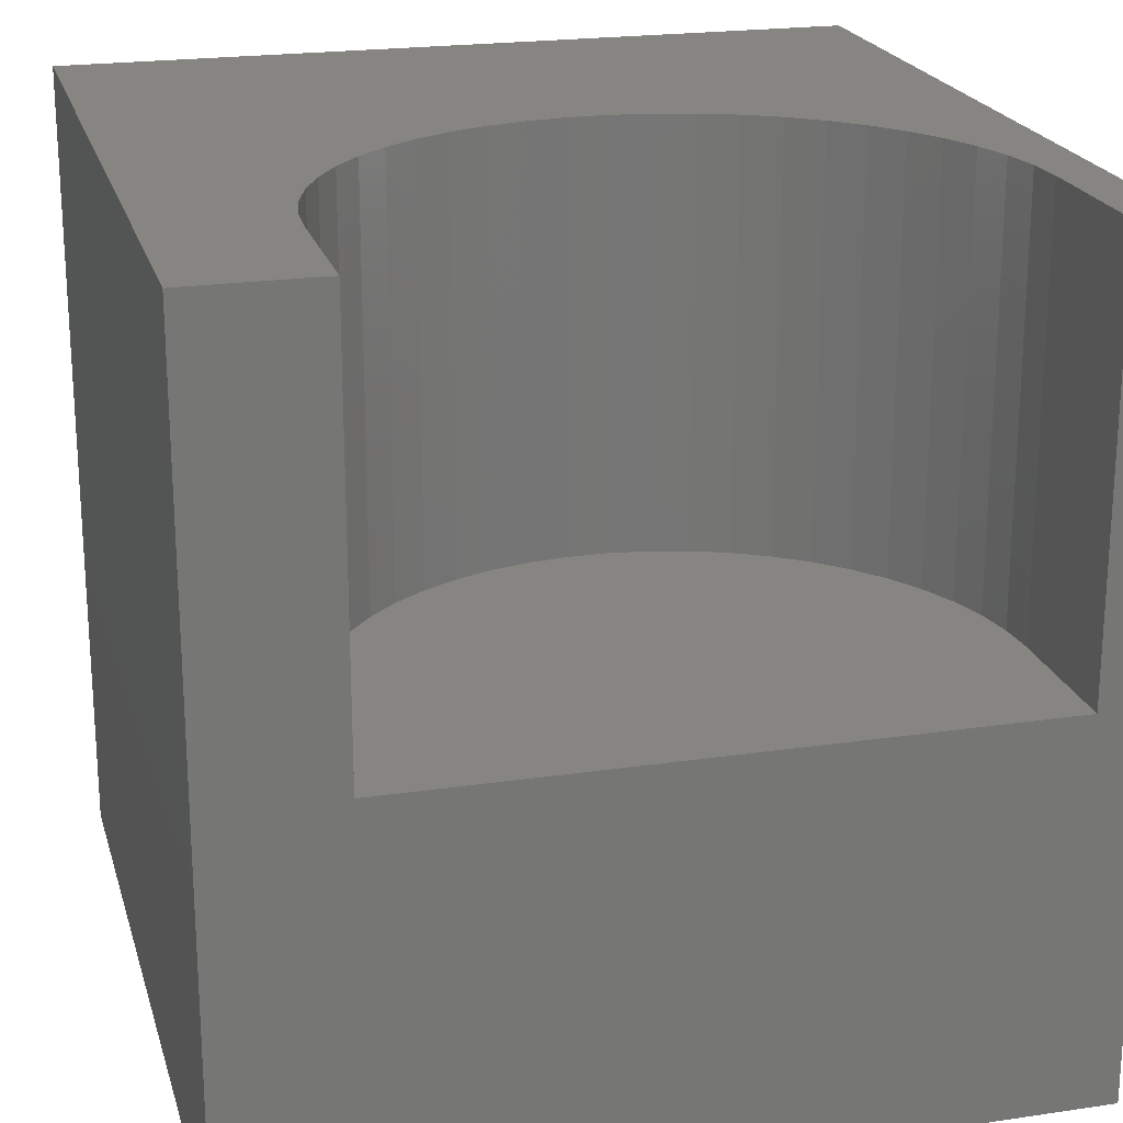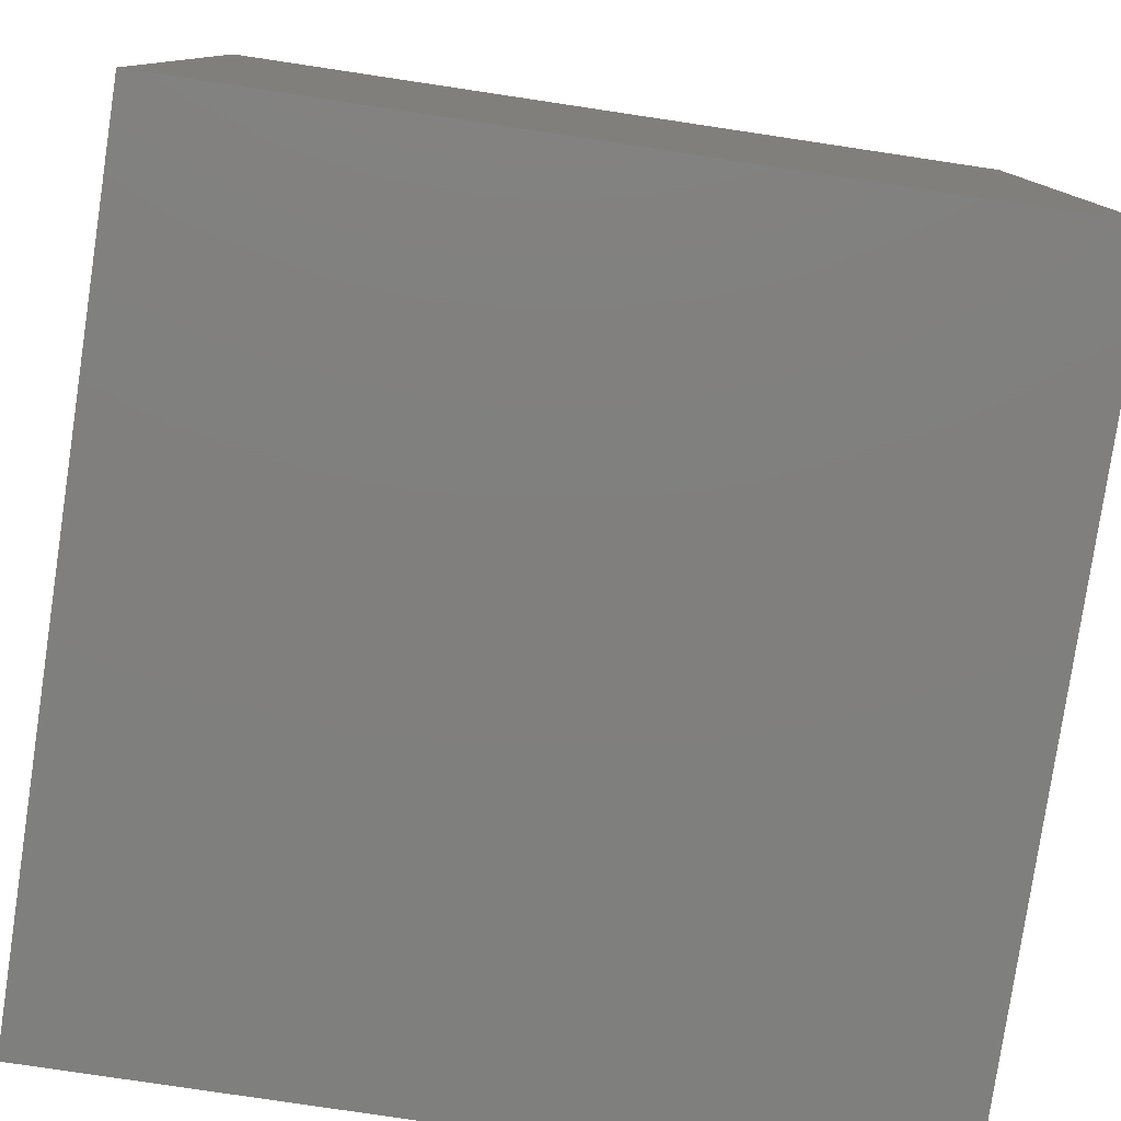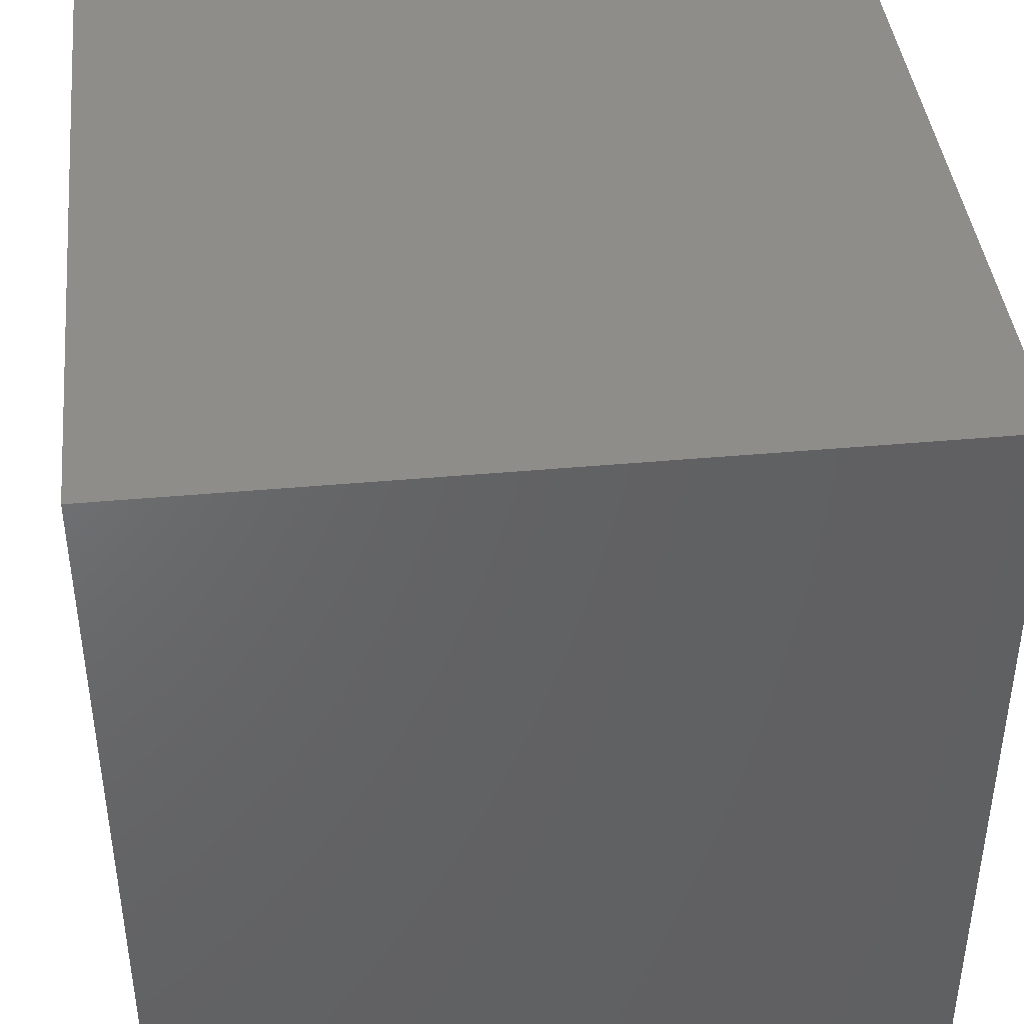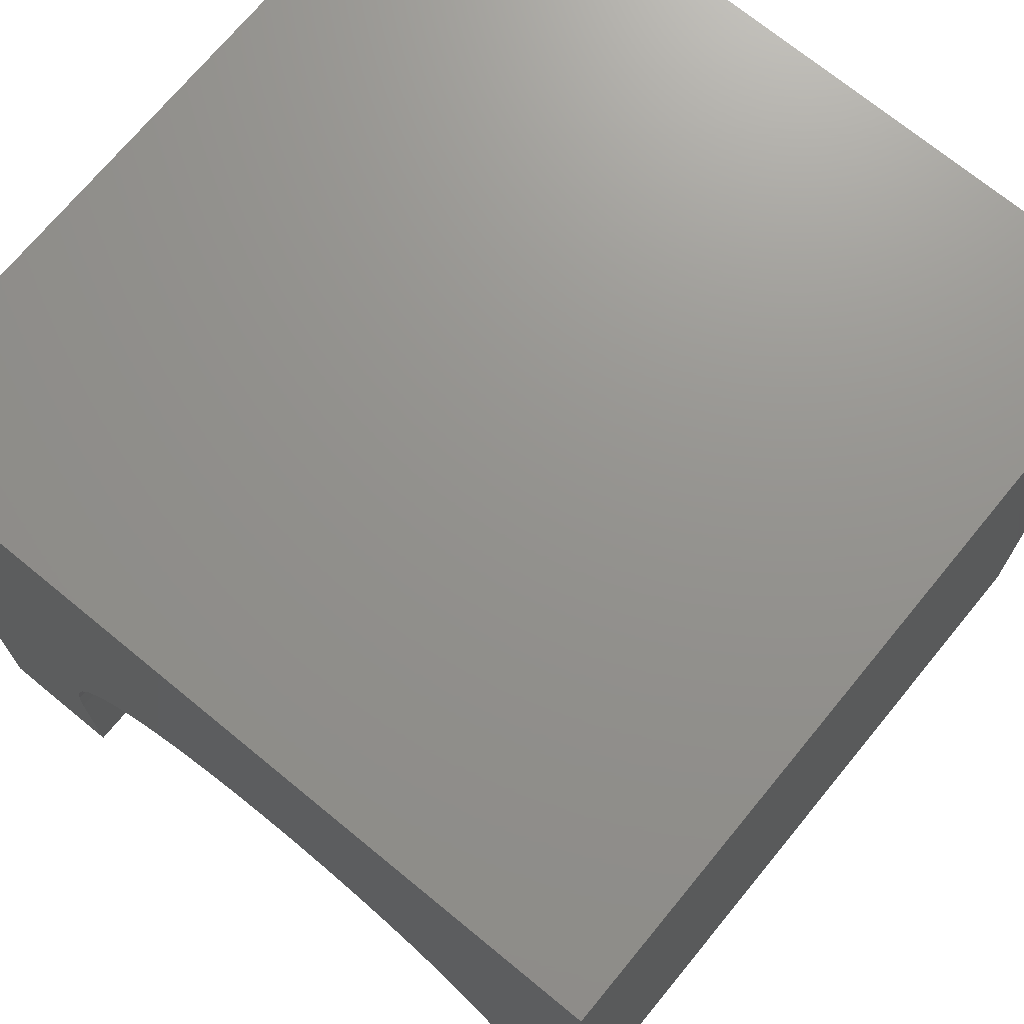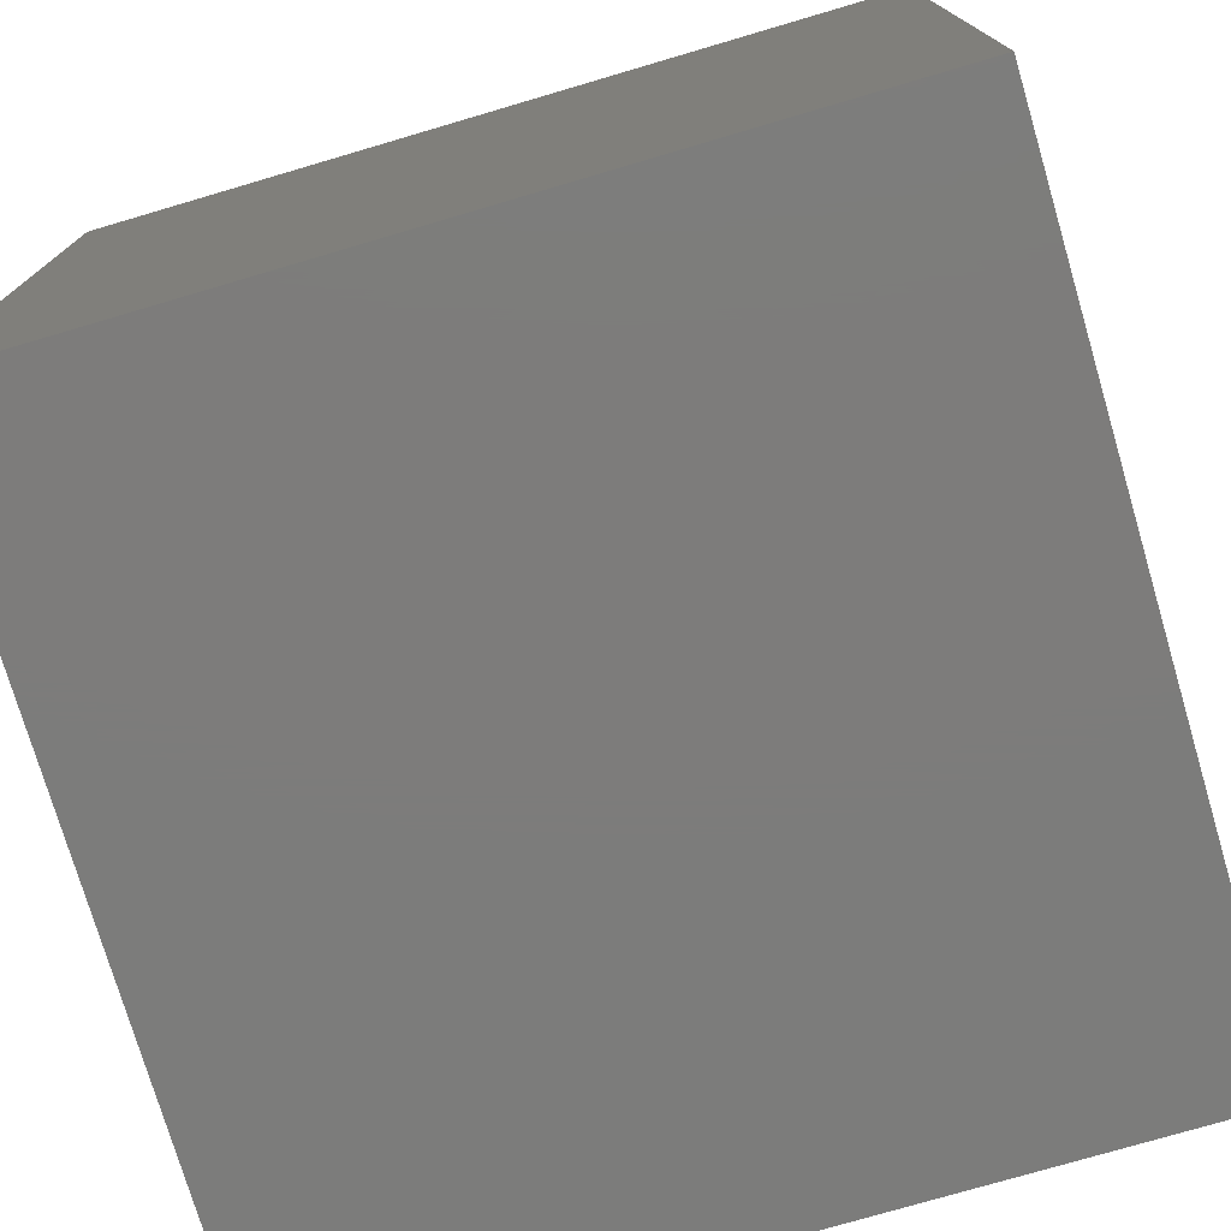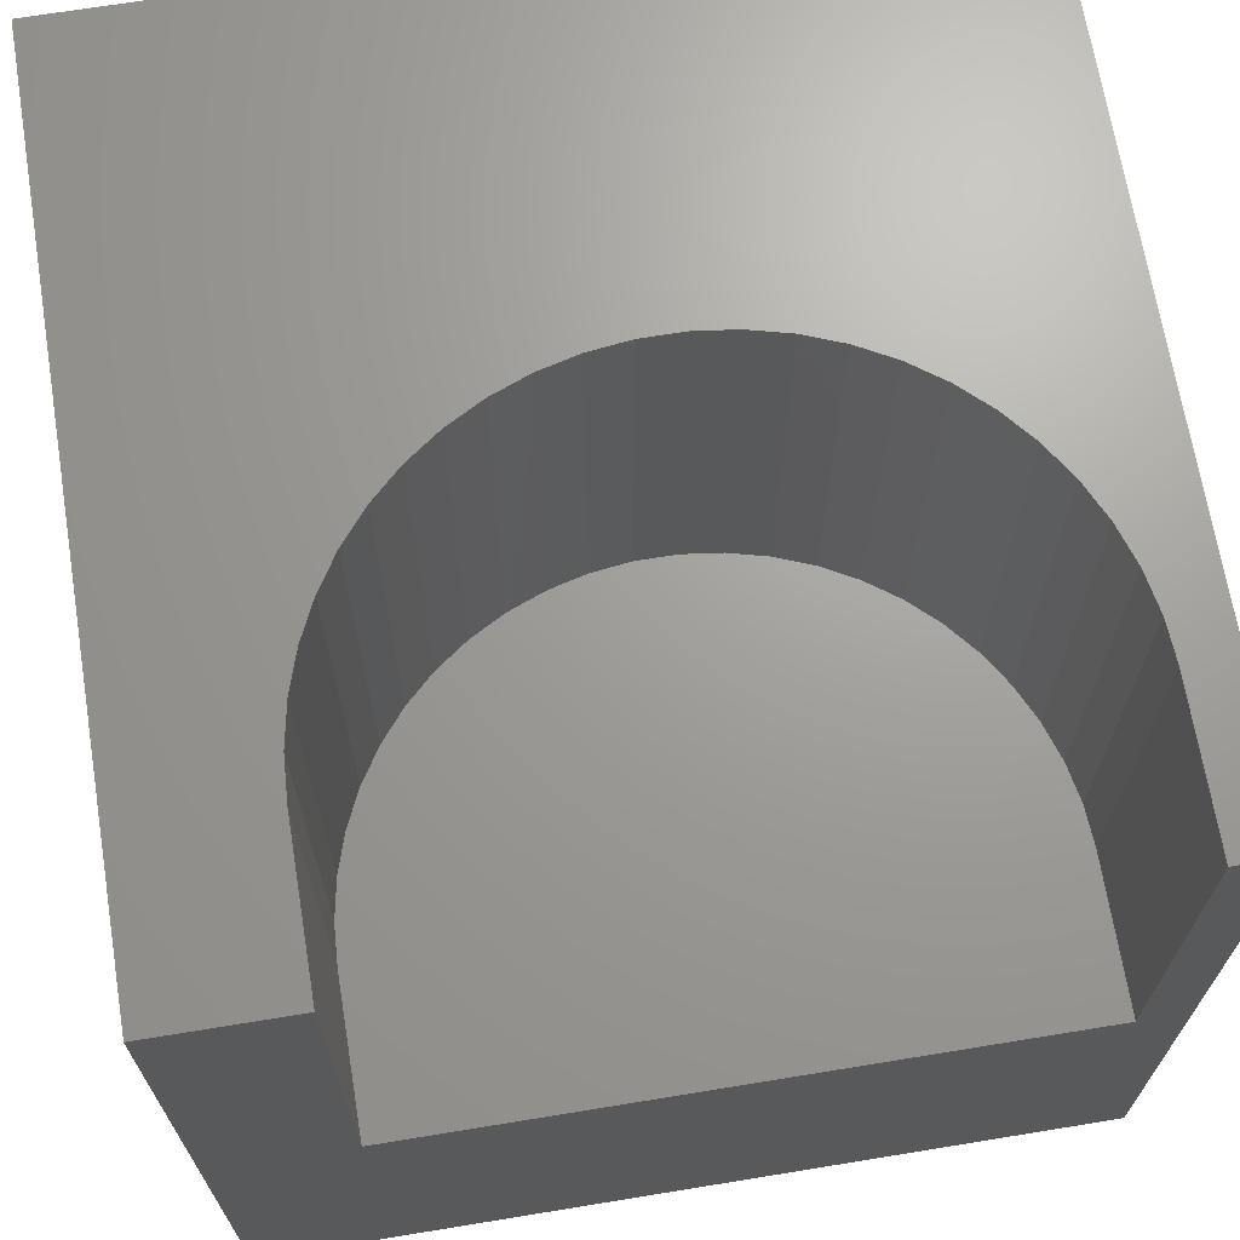
<metadata>
{"format":"stl","ext":"stl","renderer":"f3d","projection":"perspective","resolution":1024,"background":"white","views":[{"elev":21.3,"azim":-14.8,"up":"+Z"},{"elev":-79.4,"azim":81.5,"up":"+Z"},{"elev":41.6,"azim":-96.3,"up":"+Y"},{"elev":71.5,"azim":39.4,"up":"+Y"},{"elev":-75.8,"azim":106.4,"up":"+Z"},{"elev":68.5,"azim":-9.3,"up":"+Z"}]}
</metadata>
<code>
# stl→obj: 64 verts, 124 faces
v 0 10 10
v 0 10 0
v 0 0 10
v 0 0 0
v 8.664 4.13 10
v 8.927 3.716 10
v 10 10 10
v 9.136 3.272 10
v 9.287 2.806 10
v 9.379 2.324 10
v 10 0 10
v 9.41 1.835 10
v 9.41 0 10
v 1.875 3.272 10
v 2.084 3.716 10
v 2.346 4.13 10
v 2.659 4.508 10
v 3.016 4.844 10
v 3.413 5.132 10
v 3.843 5.368 10
v 5.26 5.732 10
v 5.75 5.732 10
v 6.237 5.67 10
v 6.712 5.549 10
v 7.168 5.368 10
v 7.597 5.132 10
v 1.601 0 10
v 1.601 1.835 10
v 1.631 2.324 10
v 1.723 2.806 10
v 4.299 5.549 10
v 4.774 5.67 10
v 7.994 4.844 10
v 8.352 4.508 10
v 10 10 0
v 10 0 0
v 9.41 0 4.754
v 1.601 0 4.754
v 1.601 1.835 4.754
v 9.41 1.835 4.754
v 9.379 2.324 4.754
v 9.287 2.806 4.754
v 9.136 3.272 4.754
v 8.927 3.716 4.754
v 8.664 4.13 4.754
v 8.352 4.508 4.754
v 7.994 4.844 4.754
v 7.597 5.132 4.754
v 7.168 5.368 4.754
v 6.712 5.549 4.754
v 6.237 5.67 4.754
v 5.75 5.732 4.754
v 5.26 5.732 4.754
v 4.774 5.67 4.754
v 4.299 5.549 4.754
v 3.843 5.368 4.754
v 3.413 5.132 4.754
v 3.016 4.844 4.754
v 2.659 4.508 4.754
v 2.346 4.13 4.754
v 2.084 3.716 4.754
v 1.875 3.272 4.754
v 1.723 2.806 4.754
v 1.631 2.324 4.754
f 1 2 3
f 3 2 4
f 5 6 7
f 7 6 8
f 8 9 7
f 7 9 10
f 7 10 11
f 11 10 12
f 11 12 13
f 14 15 1
f 1 15 16
f 1 16 17
f 17 18 1
f 1 18 19
f 1 19 20
f 1 21 7
f 7 21 22
f 7 22 23
f 23 24 7
f 7 24 25
f 7 25 26
f 27 28 3
f 3 28 29
f 3 29 1
f 1 29 30
f 1 30 14
f 20 31 1
f 1 31 32
f 1 32 21
f 26 33 7
f 7 33 34
f 7 34 5
f 35 7 36
f 36 7 11
f 2 35 4
f 4 35 36
f 7 35 1
f 1 35 2
f 11 13 37
f 27 3 38
f 38 3 4
f 38 4 37
f 37 4 36
f 37 36 11
f 38 39 27
f 27 39 28
f 40 12 10
f 40 10 41
f 41 10 9
f 41 9 42
f 42 9 8
f 42 8 43
f 43 8 6
f 43 6 44
f 44 6 5
f 44 5 45
f 45 5 34
f 45 34 46
f 46 34 33
f 46 33 47
f 47 33 26
f 47 26 48
f 48 26 25
f 48 25 49
f 49 25 24
f 49 24 50
f 50 24 23
f 50 23 51
f 51 23 22
f 51 22 52
f 52 22 21
f 52 21 53
f 53 21 32
f 53 32 54
f 54 32 31
f 54 31 55
f 55 31 20
f 55 20 56
f 56 20 19
f 56 19 57
f 57 19 18
f 57 18 58
f 58 18 17
f 58 17 59
f 59 17 16
f 59 16 60
f 60 16 15
f 60 15 61
f 61 15 14
f 61 14 62
f 62 14 30
f 62 30 63
f 63 30 29
f 63 29 64
f 64 29 28
f 64 28 39
f 40 37 12
f 12 37 13
f 38 37 39
f 39 37 40
f 39 40 41
f 55 56 43
f 43 56 57
f 50 45 46
f 46 47 50
f 50 47 48
f 50 48 49
f 50 51 45
f 45 51 52
f 45 52 53
f 57 58 43
f 43 58 59
f 43 59 60
f 41 42 39
f 39 42 43
f 39 43 64
f 64 43 63
f 43 44 55
f 55 44 45
f 55 45 54
f 54 45 53
f 60 61 43
f 43 61 62
f 43 62 63

</code>
